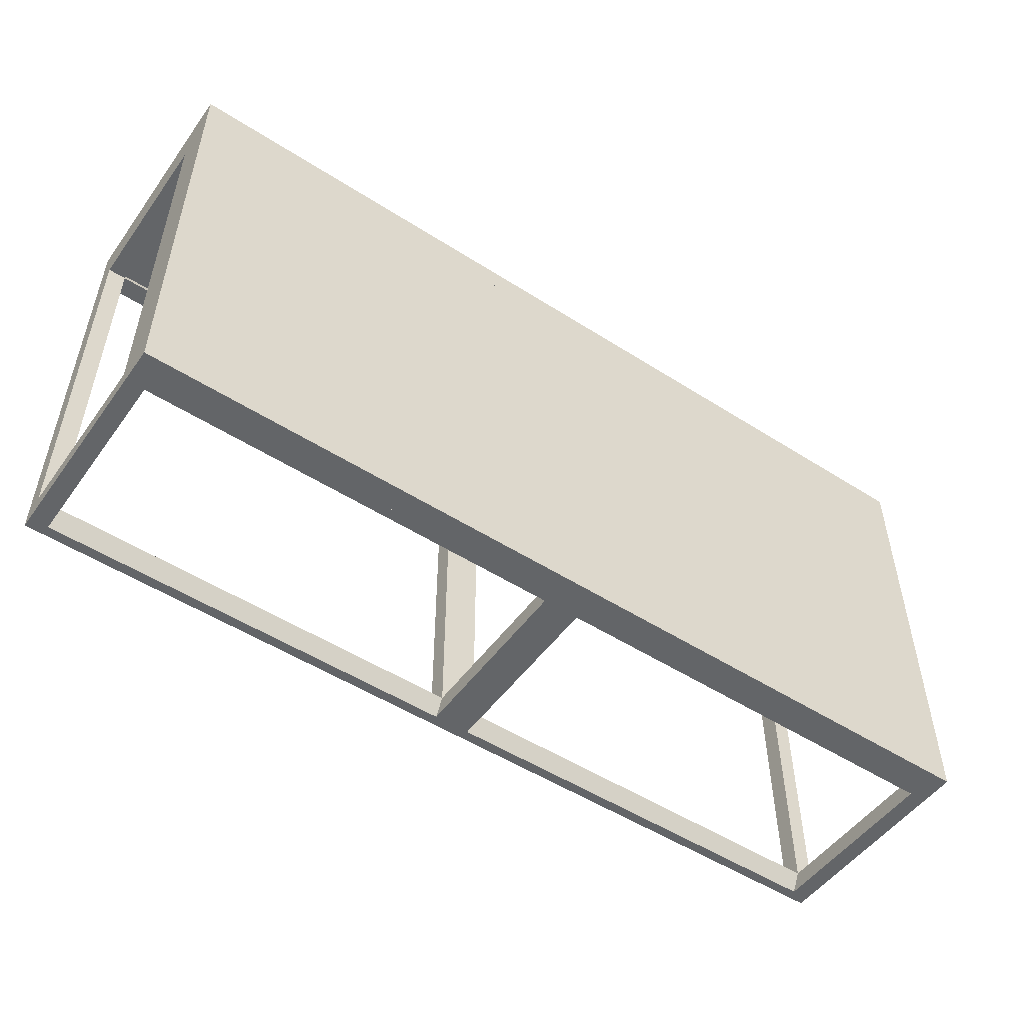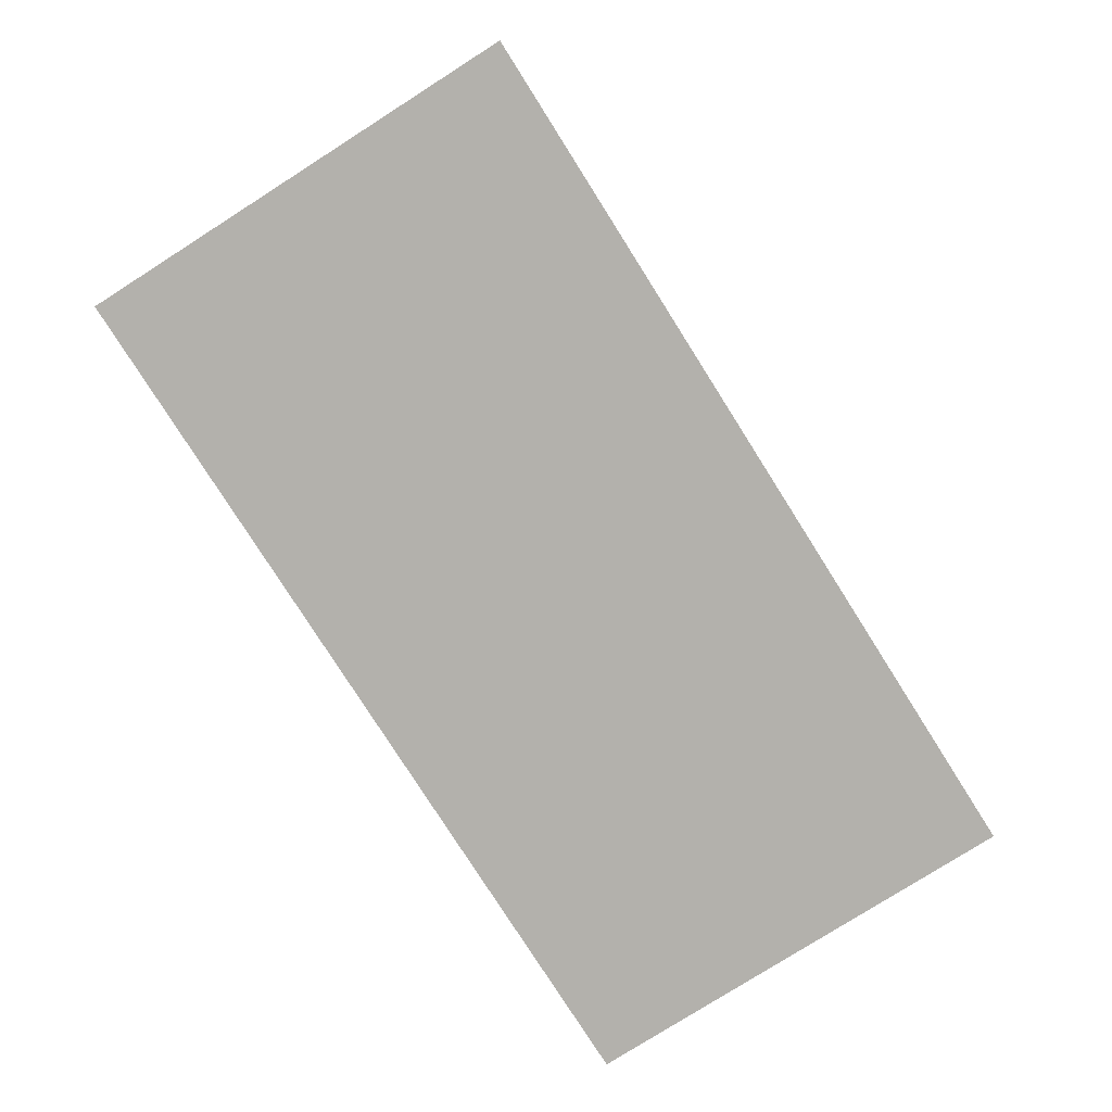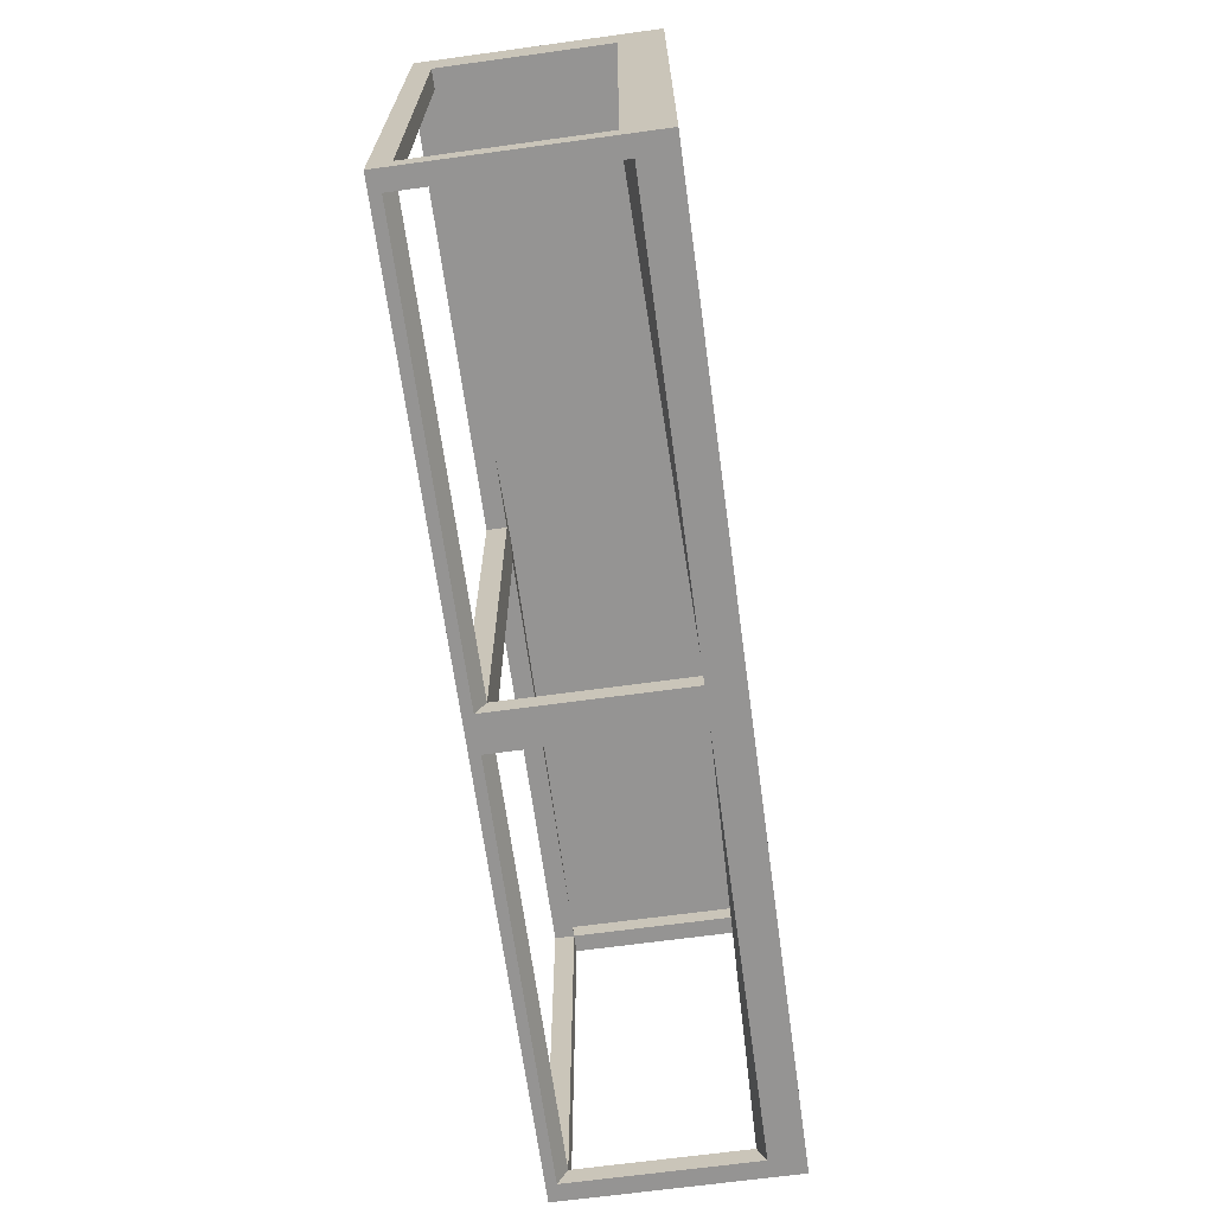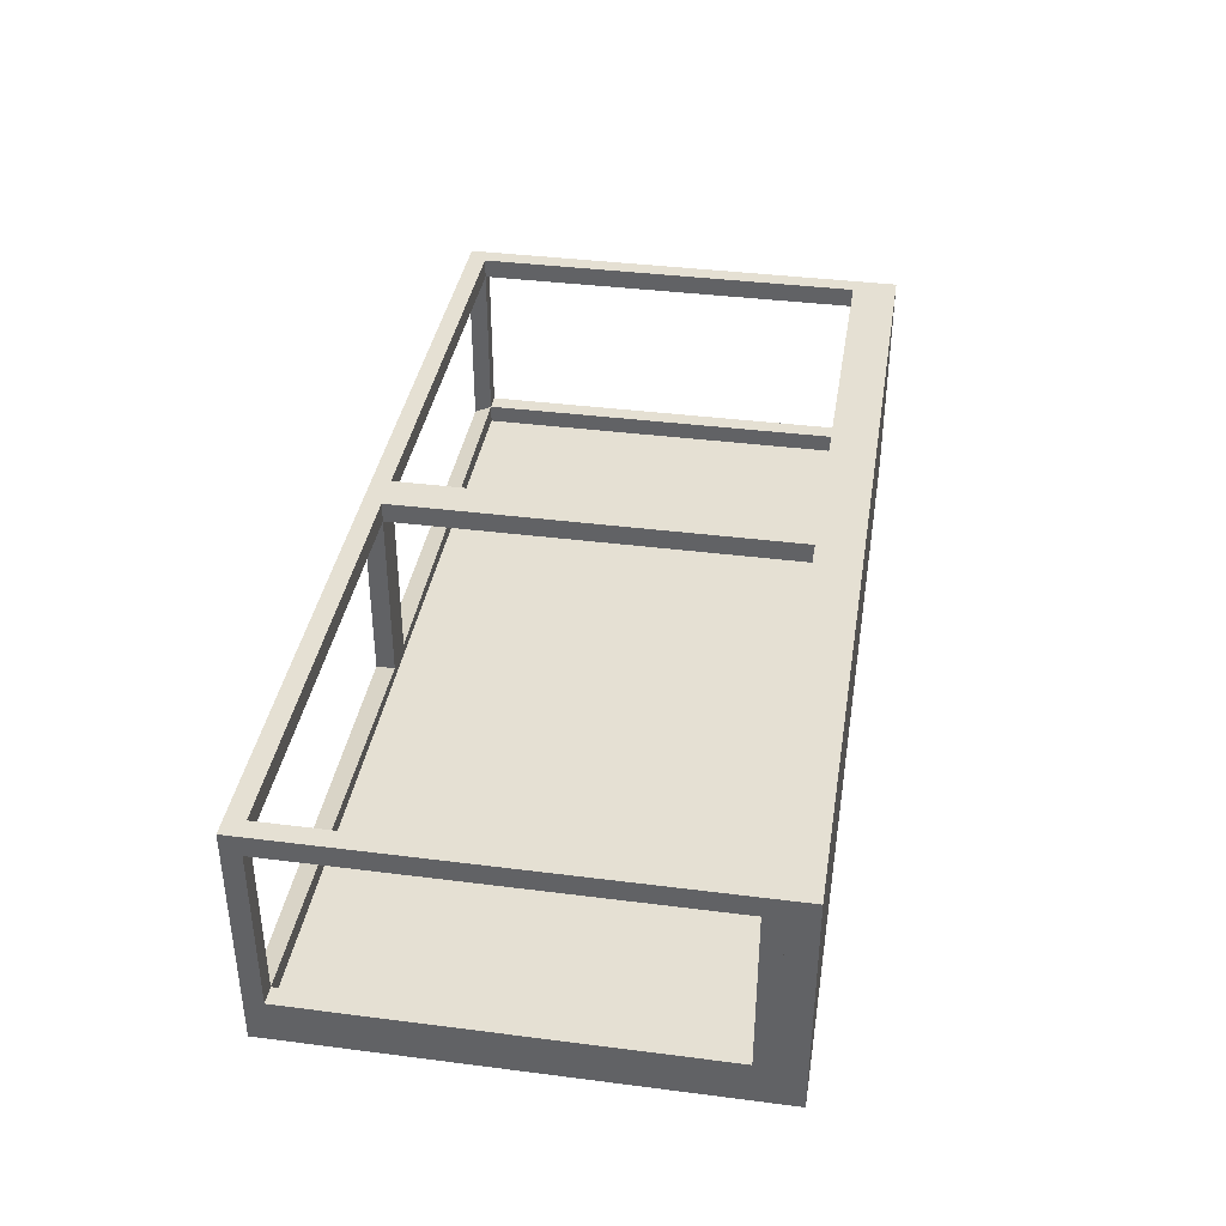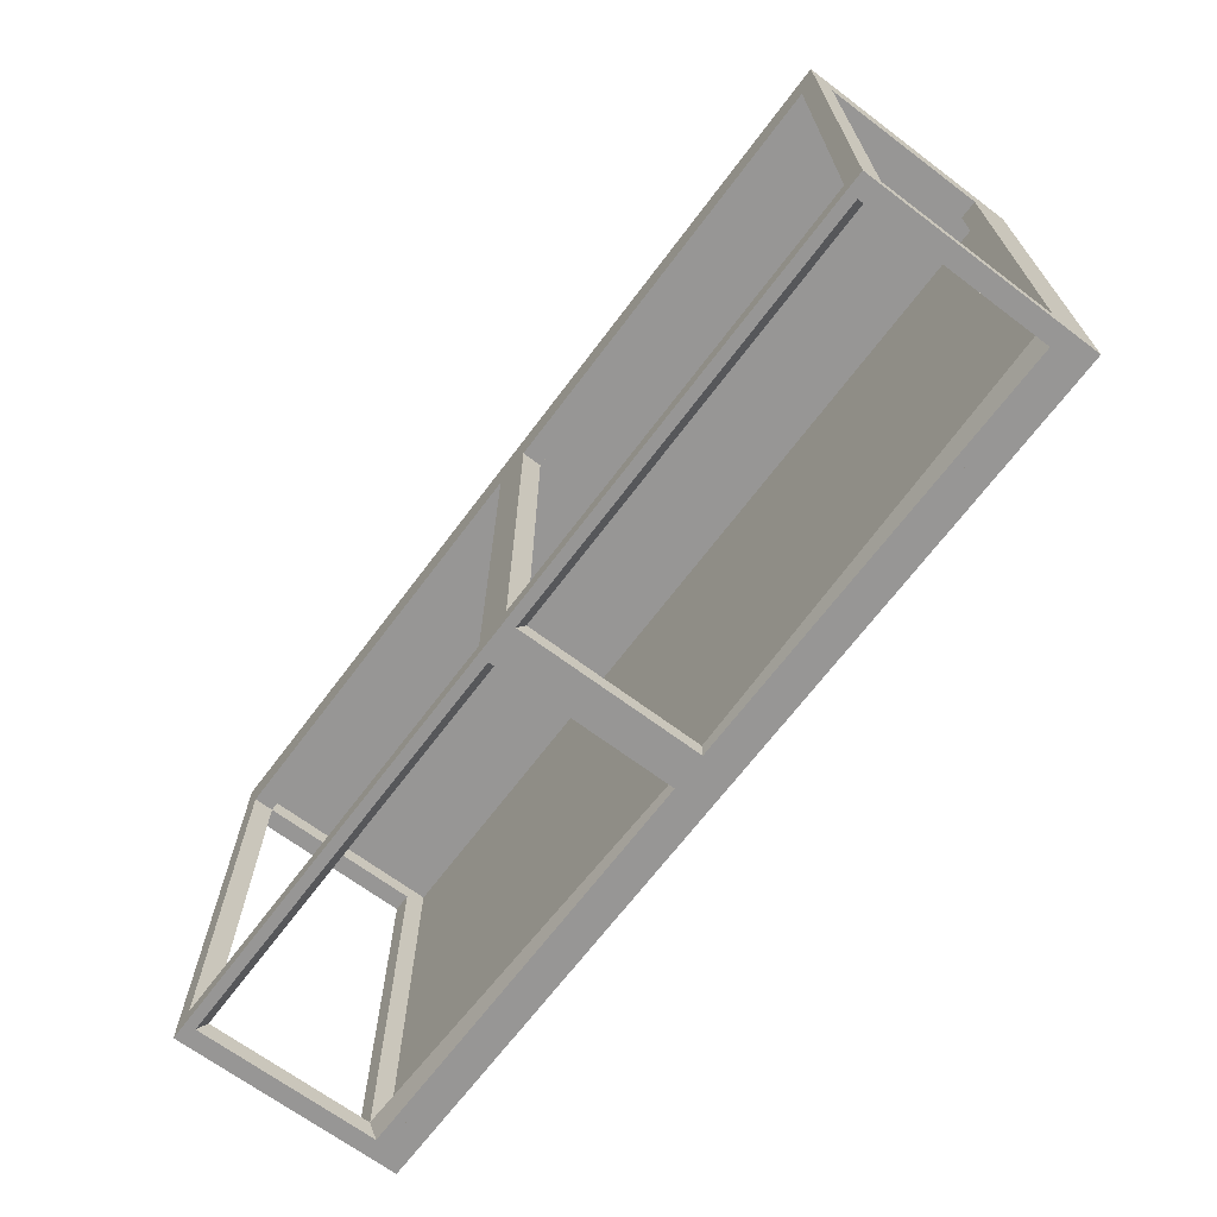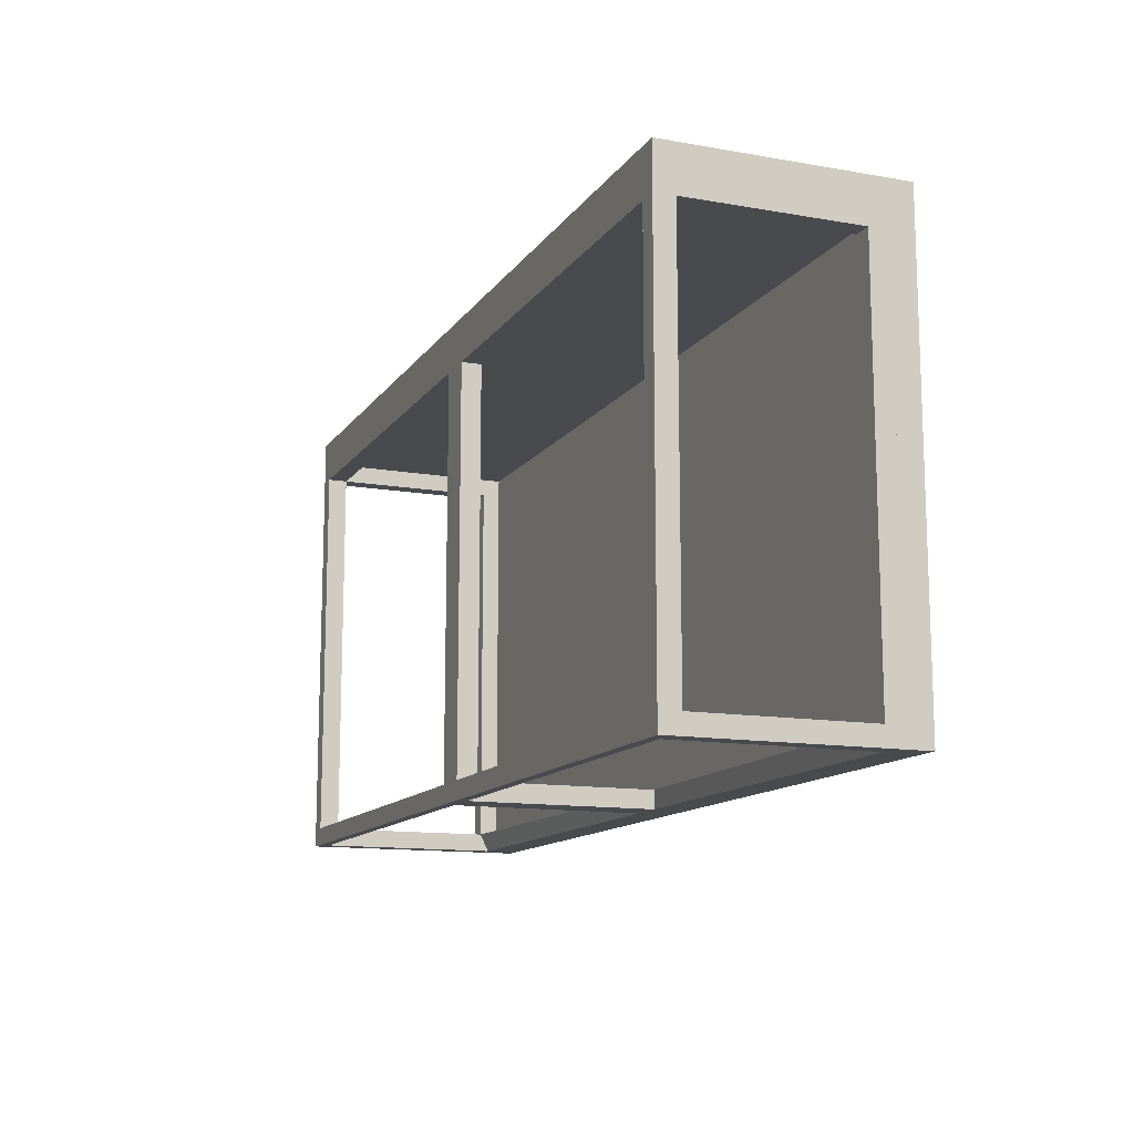
<metadata>
{"format":"obj","ext":"obj","renderer":"f3d","projection":"perspective","resolution":1024,"background":"white","views":[{"elev":-51.4,"azim":145.2,"up":"+Y"},{"elev":-79.0,"azim":122.4,"up":"+Z"},{"elev":-67.2,"azim":97.8,"up":"+Y"},{"elev":38.2,"azim":99.2,"up":"+Z"},{"elev":-67.8,"azim":53.1,"up":"+Y"},{"elev":-12.8,"azim":68.1,"up":"+Y"}]}
</metadata>
<code>
o PerfomerTable_002_PerfomerTable_002Shape
v -1 0 0.993
v 1 0 0.993
v -1 0 1.045
v 1 0 1.045
v -1 0.9433 0.993
v 1 0.9433 0.993
v 1 0.9433 1.045
v -1 0.9433 1.045
f 1 2 4 3
f 2 6 7 4
f 1 5 6 2
f 3 8 5 1
f 3 4 7 8
f 6 5 8 7
o PerfomerTable_001_PerfomerTable_001Shape
v -1 1 1.493
v -1 1 0.993
v 1 1 1.493
v 1 1 0.993
v -1 1 1.045
v 1 1 1.045
v -1 0.9433 1.493
v -1 0.9433 0.993
v 1 0.9433 0.993
v 1 0.9433 1.493
v 1 0.9433 1.045
v -1 0.9433 1.045
f 16 10 12 17
f 18 11 9 15
f 14 11 18 19 17 12
f 13 9 11 14 12 10
f 13 10 16 20 15 9
f 15 20 16 17 19 18
o PerfomerTable_PerfomerTableShape
v -1 0 1.493
v 1 0 1.493
v -1 0.9433 1.493
v 0 0 1.045
v 0 0 1.493
v 1 0.9433 1.493
v 1 0.9433 1.045
v 0.04 0 1.067
v 0.96 0 1.067
v 0.96 0 1.471
v 0.04 0 1.471
v -1 0.9033 1.086
v -1 0.04 1.086
v -0.04 0.04 1.493
v 1 0.9033 1.086
v 0.04 0.04 1.493
v 0 0.9433 1.493
v -1 0 1.045
v 1 0 1.045
v 0 0.04 1.45
v -1 0.9433 1.045
v -1 0.04 1.45
v -0.04 0.9033 1.493
v -0.96 0.9033 1.493
v -0.96 0.04 1.493
v 1 0.04 1.086
v 1 0.04 1.45
v -0.96 0 1.067
v -0.04 0 1.067
v 0.96 0.04 1.493
v 0.96 0.9033 1.493
v 0.04 0.9033 1.493
v -0.04 0.04 1.067
v 0.96 0.9033 1.086
v -0.96 0.9033 1.086
v -0.96 0.04 1.086
v -0.96 0.9033 1.45
v 0.96 0.9033 1.45
v 0.96 0.04 1.086
v 0.04 0.04 1.067
v 0 0.04 1.045
v 0.96 0.04 1.045
v -0.96 0.9433 1.471
v -0.96 0.9433 1.045
v -0.96 0.04 1.045
v -0.04 0.04 1.45
v 0.96 0.04 1.45
v 0.96 0.9433 1.045
v 0.96 0.9433 1.471
v -1 0.9033 1.45
v 1 0.9033 1.45
v -0.04 0 1.471
v -0.96 0 1.471
v 0.04 0.9033 1.45
v -0.04 0.9033 1.45
v -0.96 0.04 1.45
v 0 0.9433 1.45
v 0.04 0.04 1.45
f 24 39 29 28
f 39 22 30 29
f 22 25 31 30
f 25 24 28 31
f 21 23 70 42
f 23 41 32 70
f 41 38 33 32
f 38 21 42 33
f 25 37 43 34
f 37 23 44 43
f 23 21 45 44
f 21 25 34 45
f 39 27 35 46
f 27 26 71 35
f 26 22 47 71
f 22 39 46 47
f 38 24 49 48
f 24 25 72 49
f 25 21 73 72
f 21 38 48 73
f 22 26 51 50
f 26 37 52 51
f 37 25 36 52
f 25 22 50 36
f 61 60 59 62
f 62 59 67
f 67 78 40
f 40 78 60 61
f 76 63 57
f 63 57 55 64
f 64 55 56 65
f 65 56 76
f 76 42 70 57
f 77 75 57 63
f 76 66 40
f 62 59 54 68
f 68 54 58 69
f 69 67 58
f 65 56 53 61
f 61 53 66 40
f 69 58 74 77
f 58 71 47 67
f 56 48 49 53
f 59 46 35 54
f 55 32 33 56
f 57 70 32 55
f 58 51 52 74
f 75 43 44 57
f 54 35 71 58
f 60 28 29 59
f 78 31 28 60
f 59 29 30 67
f 67 30 31 78
f 62 39 24 61
f 56 33 42 76
f 64 41 23 63
f 65 38 41 64
f 66 34 43 75
f 76 45 34 66
f 57 44 45 76
f 63 23 37 77
f 67 47 46 59
f 68 27 39 62
f 69 26 27 68
f 76 73 48 56
f 53 49 72 66
f 61 24 38 65
f 67 50 51 58
f 78 36 50 67
f 74 52 36 78
f 77 37 26 69
f 66 72 73 76
f 77 74 78 40 66 75

</code>
